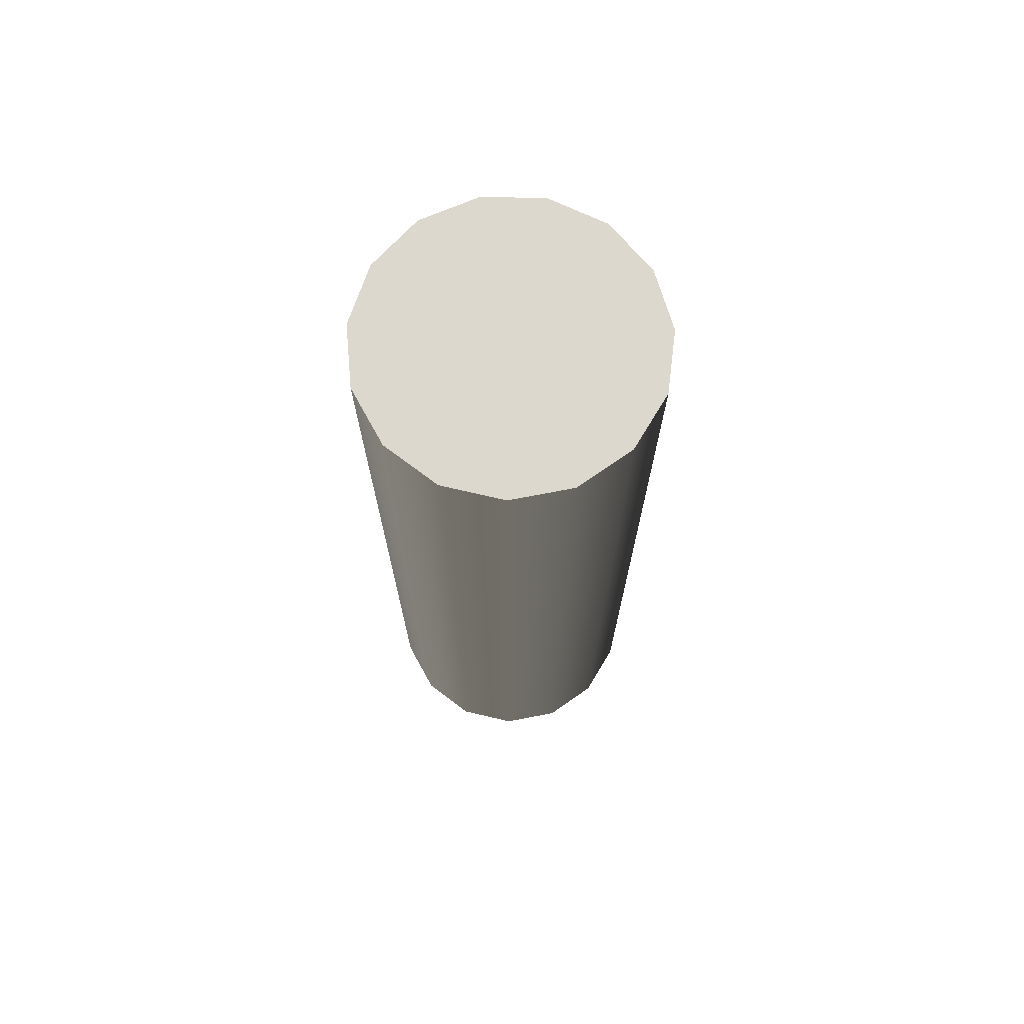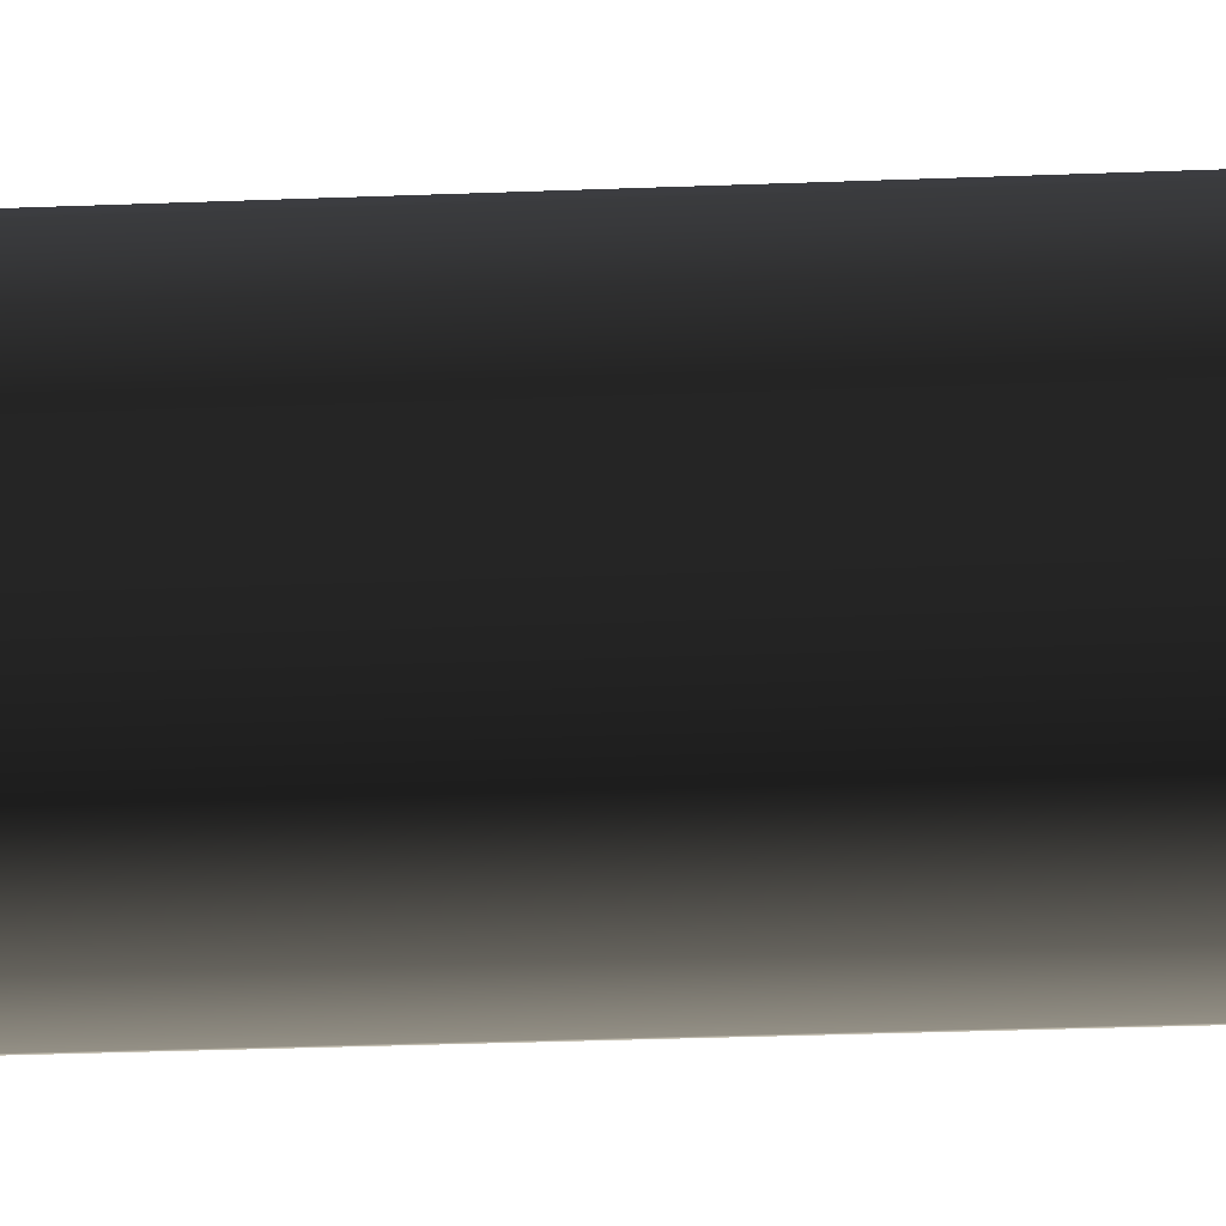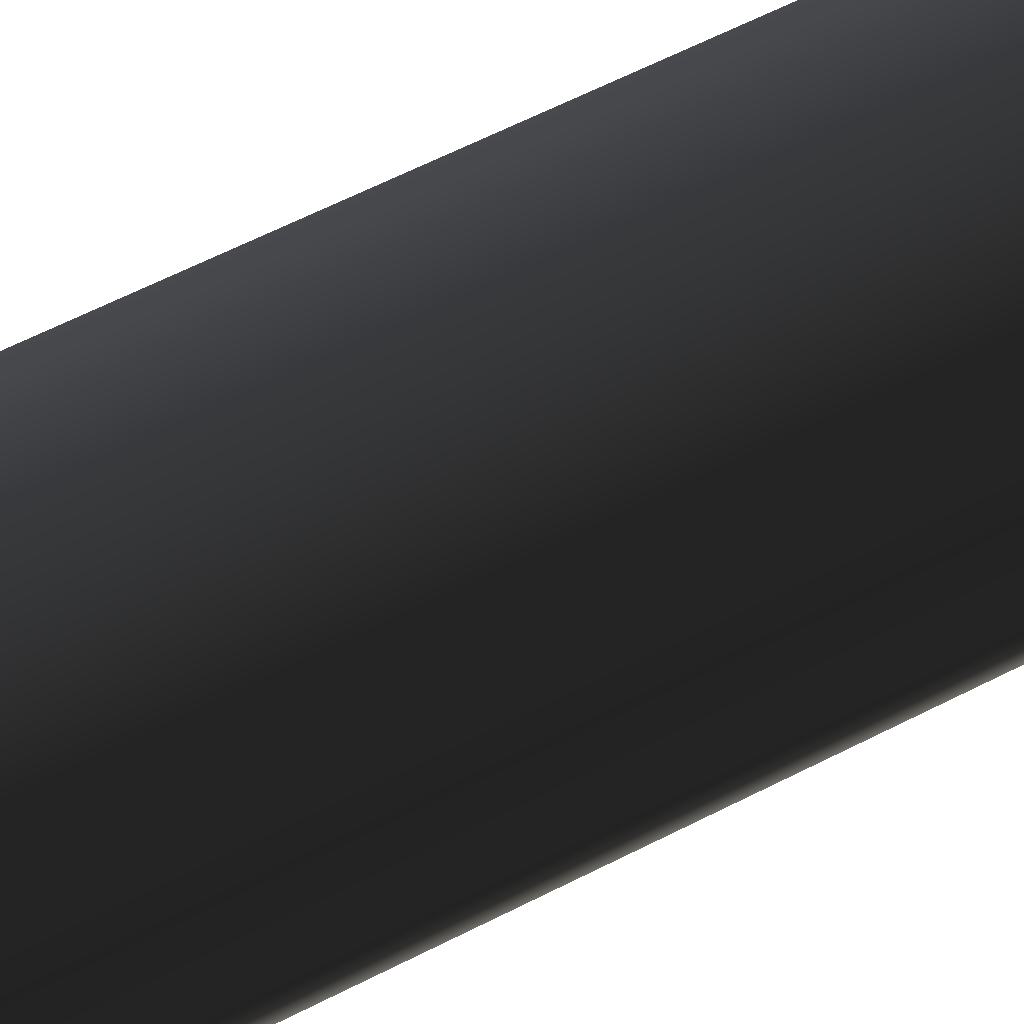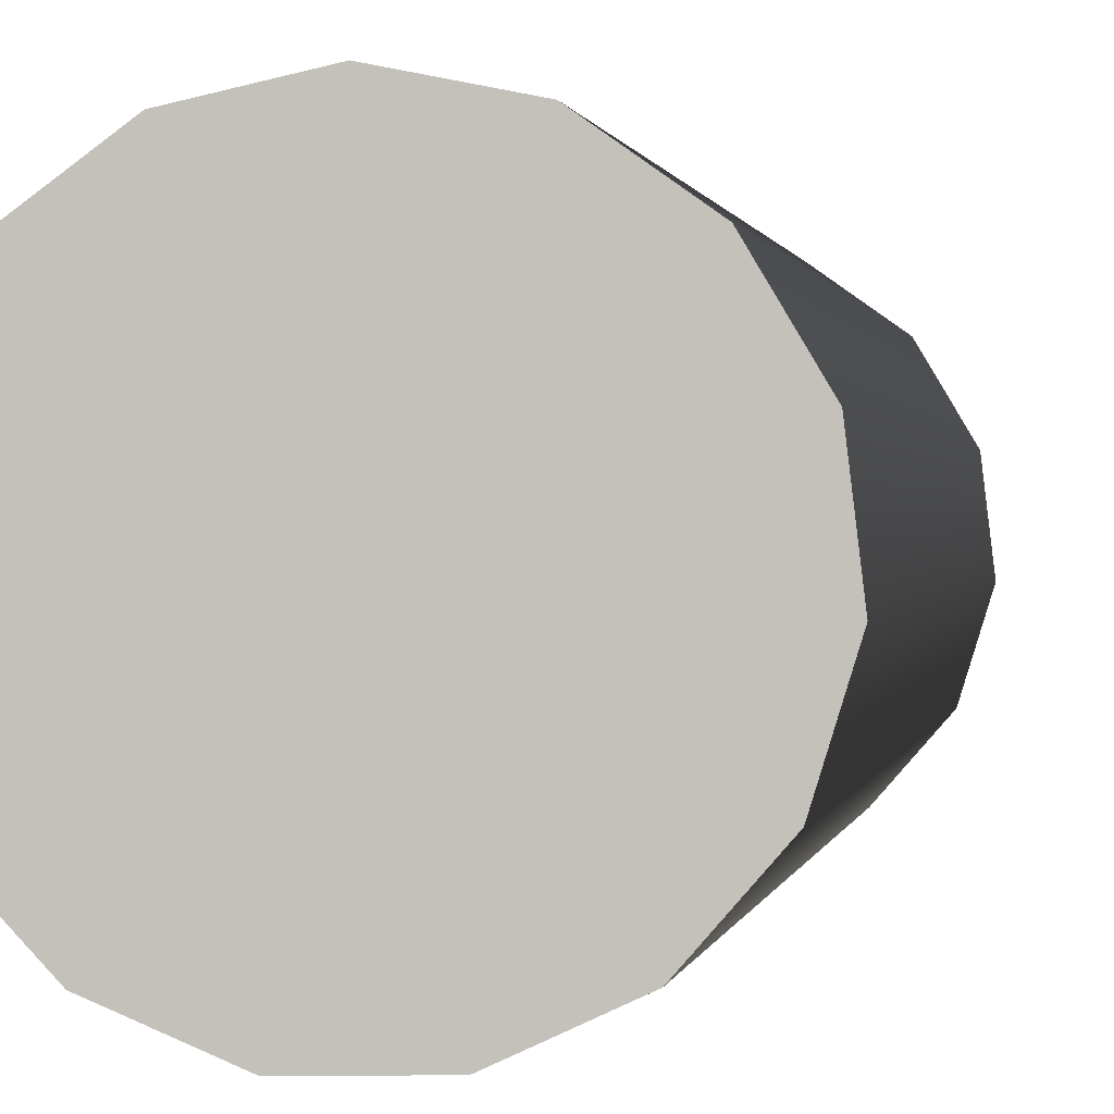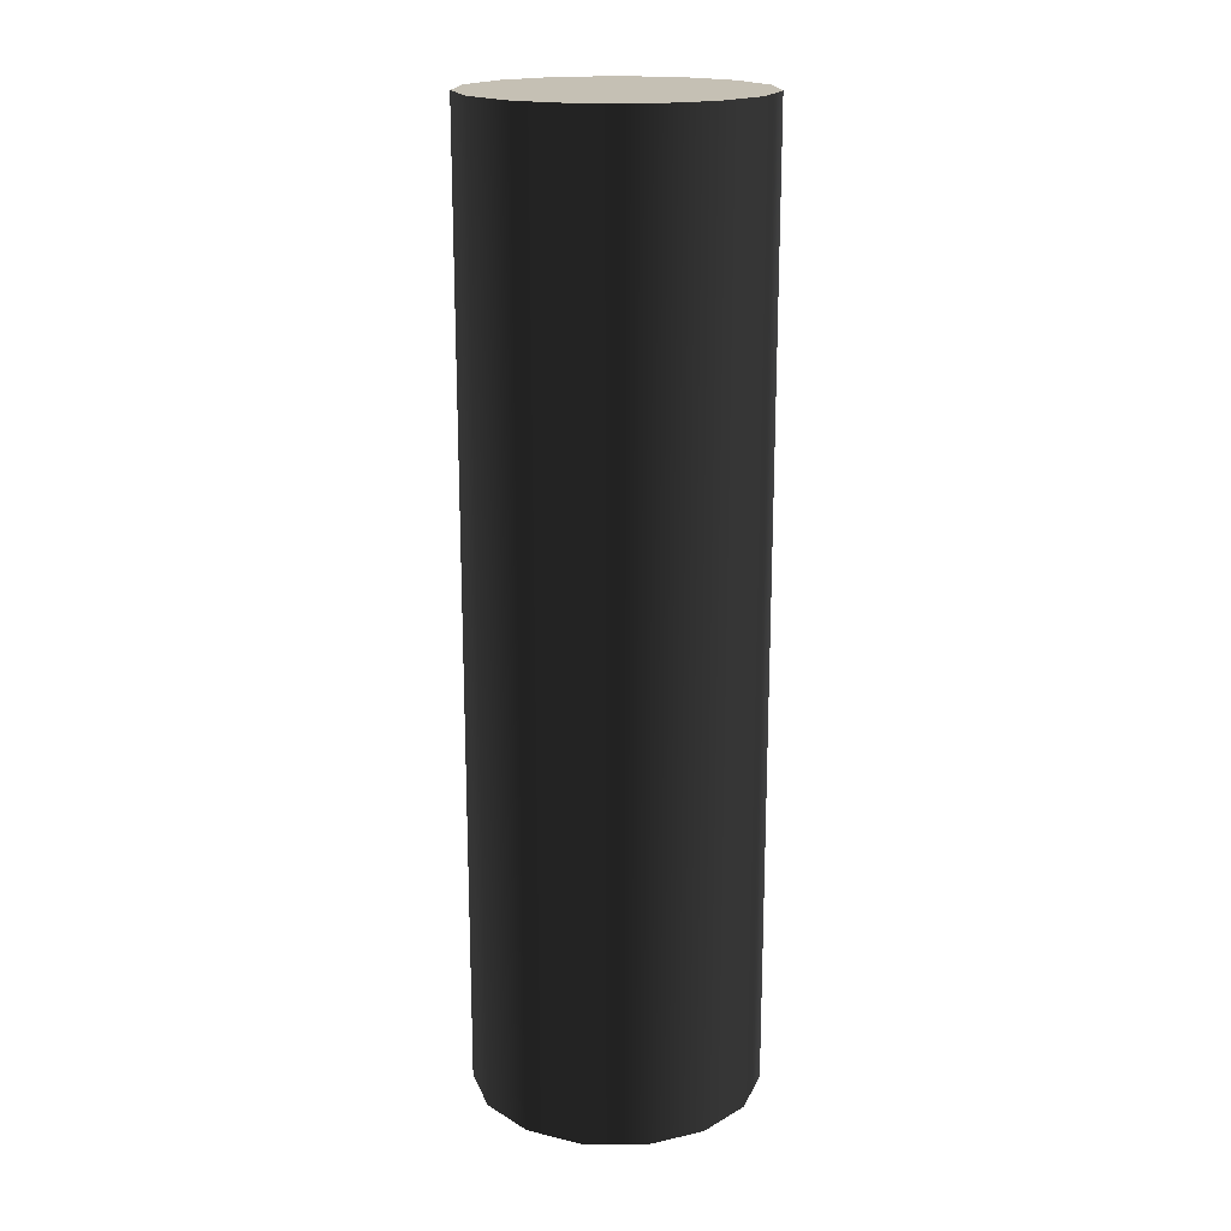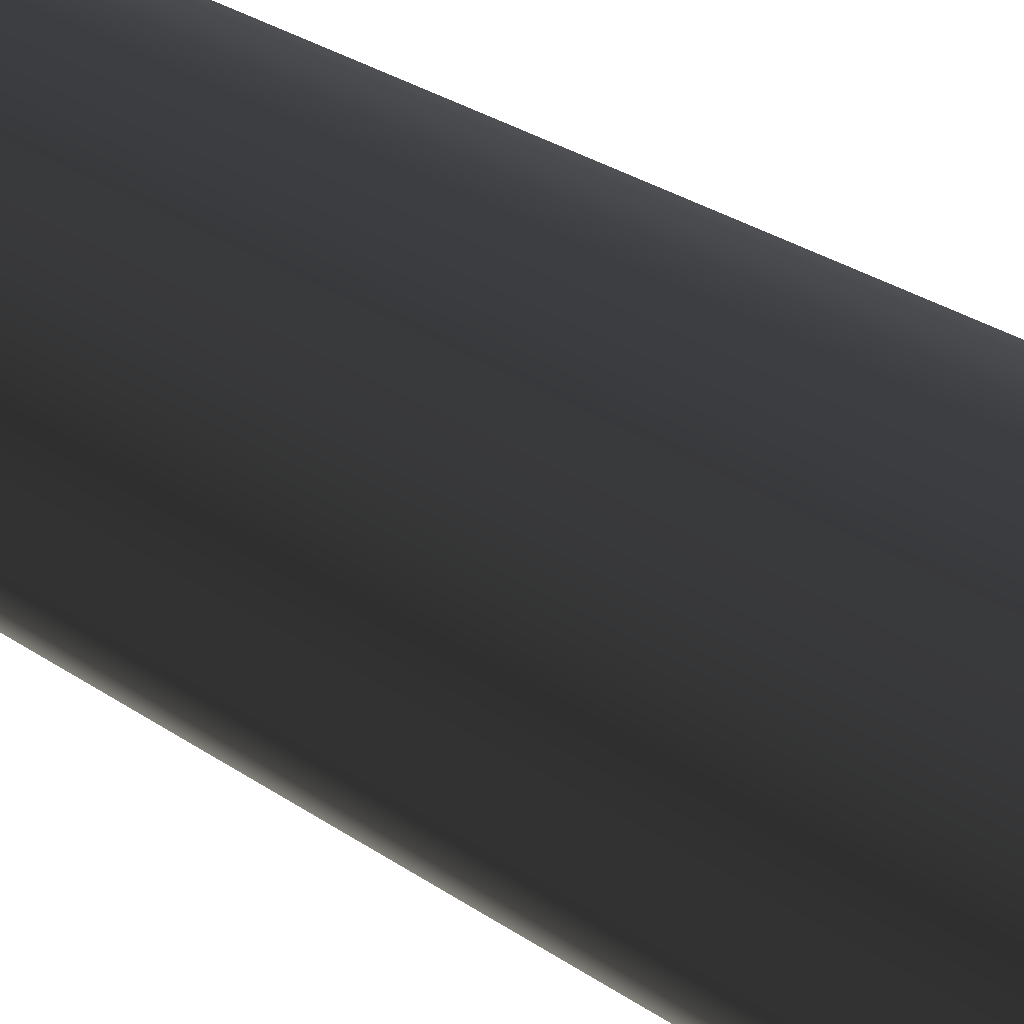
<metadata>
{"format":"obj","ext":"obj","renderer":"f3d","projection":"perspective","resolution":1024,"background":"white","views":[{"elev":72.2,"azim":85.9,"up":"+Z"},{"elev":-29.5,"azim":-86.7,"up":"+Y"},{"elev":60.7,"azim":62.2,"up":"+Y"},{"elev":0.4,"azim":6.7,"up":"+Y"},{"elev":18.4,"azim":-142.5,"up":"+Z"},{"elev":25.8,"azim":138.8,"up":"+Y"}]}
</metadata>
<code>
v -2.979 -0.3552 -14.01
v -2.866 0.8871 5.987
v -2.866 0.8871 -14.01
v -2.257 1.976 5.987
v -2.257 1.976 -14.01
v -1.258 2.723 5.987
v -1.258 2.723 -14.01
v -0.04189 3 5.987
v -0.04189 3 -14.01
v 1.182 2.757 5.987
v 1.182 2.757 -14.01
v 2.201 2.038 5.987
v 2.201 2.038 -14.01
v 2.84 0.9668 5.987
v 2.84 0.9668 -14.01
v 2.988 -0.2719 5.987
v 2.988 -0.2719 -14.01
v 2.619 -1.464 5.987
v 2.619 -1.464 -14.01
v 1.797 -2.402 5.987
v 1.797 -2.402 -14.01
v 0.6646 -2.925 5.987
v 0.6646 -2.925 -14.01
v -0.5827 -2.943 5.987
v -0.5827 -2.943 -14.01
v -1.729 -2.451 5.987
v -1.729 -2.451 -14.01
v -2.577 -1.536 5.987
v -2.577 -1.536 -14.01
v -2.979 -0.3552 5.987
o Cylinder
f 4 5 3 2
f 6 7 5 4
f 8 9 7 6
f 10 11 9 8
f 12 13 11 10
f 14 15 13 12
f 24 25 23 22
f 16 17 15 14
f 26 27 25 24
f 18 19 17 16
f 2 3 1 30
f 20 21 19 18
f 28 29 27 26
f 22 23 21 20
f 30 1 29 28
f 24 22 20 18 16 14 12 10 8 6 4 2 30 28 26
f 5 7 9 11 13 15 17 19 21 23 25 27 29 1 3

</code>
